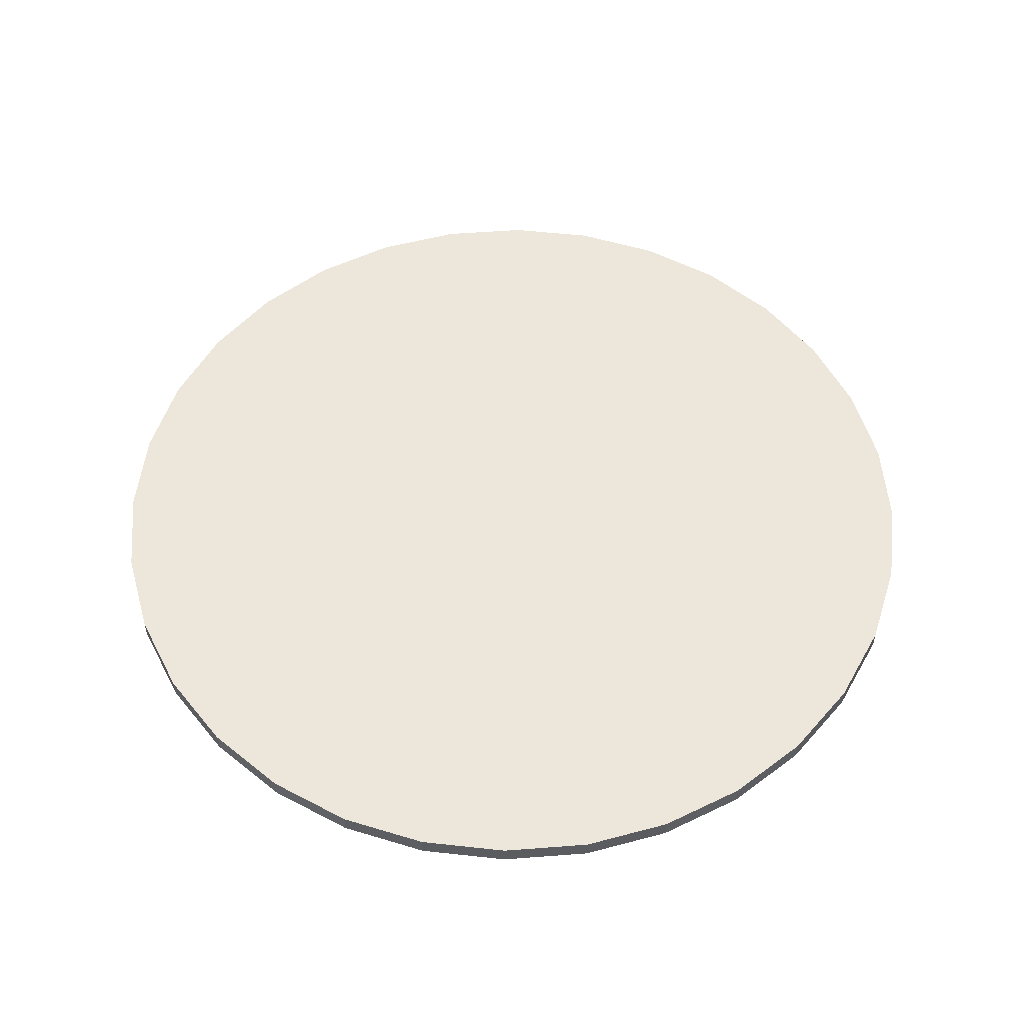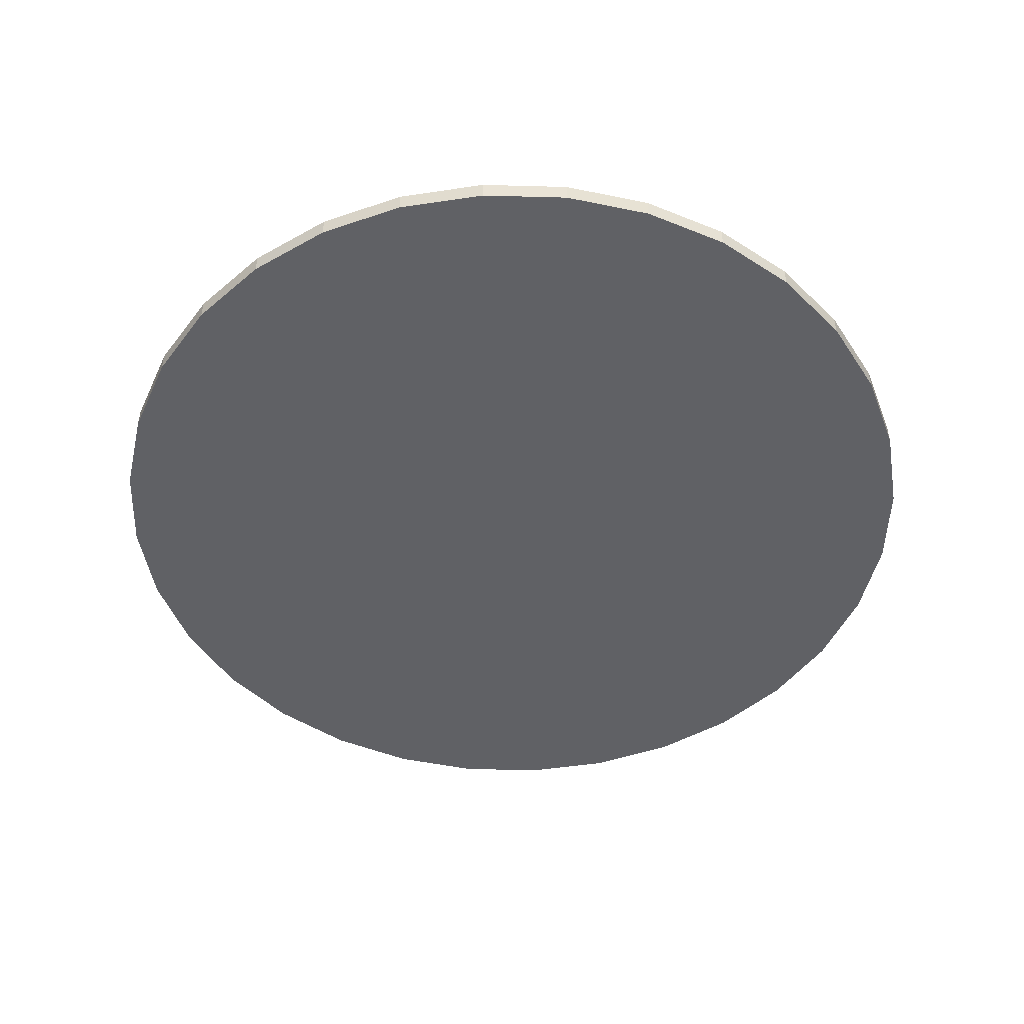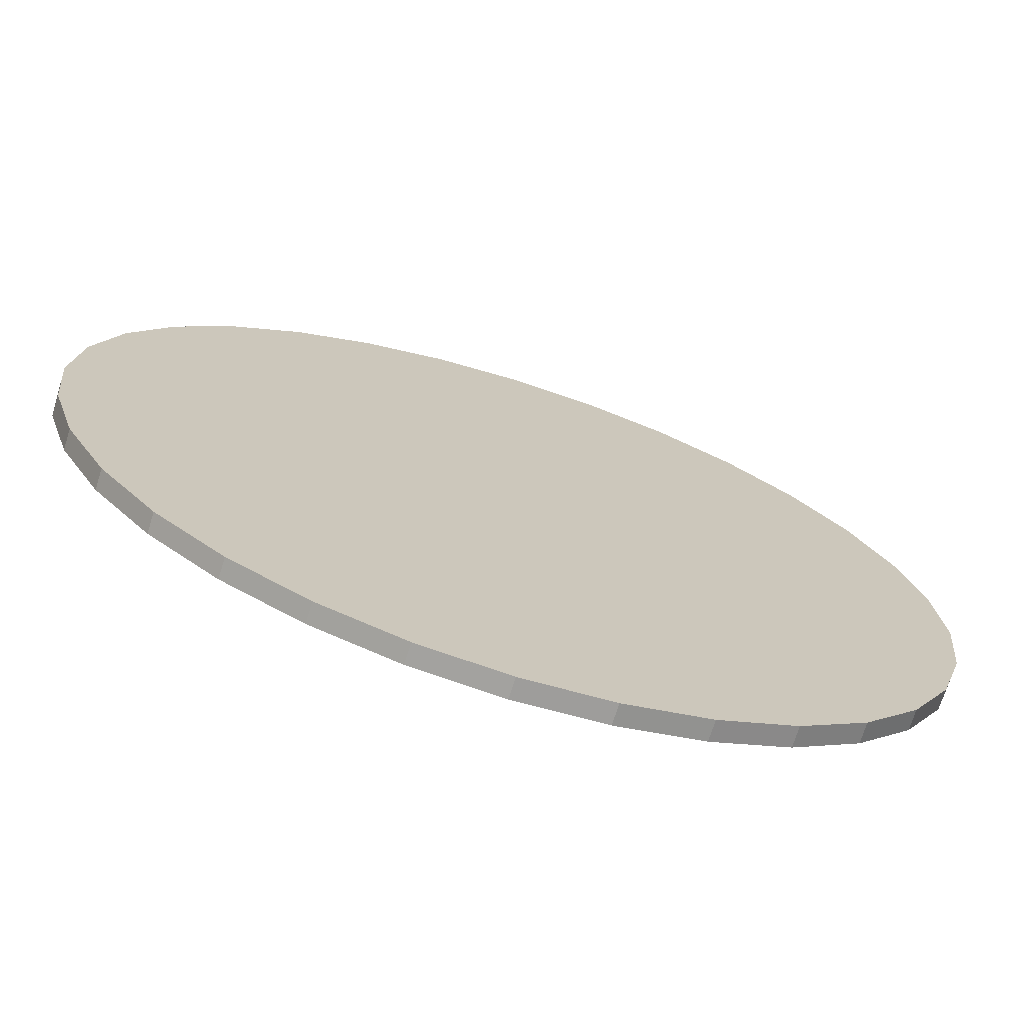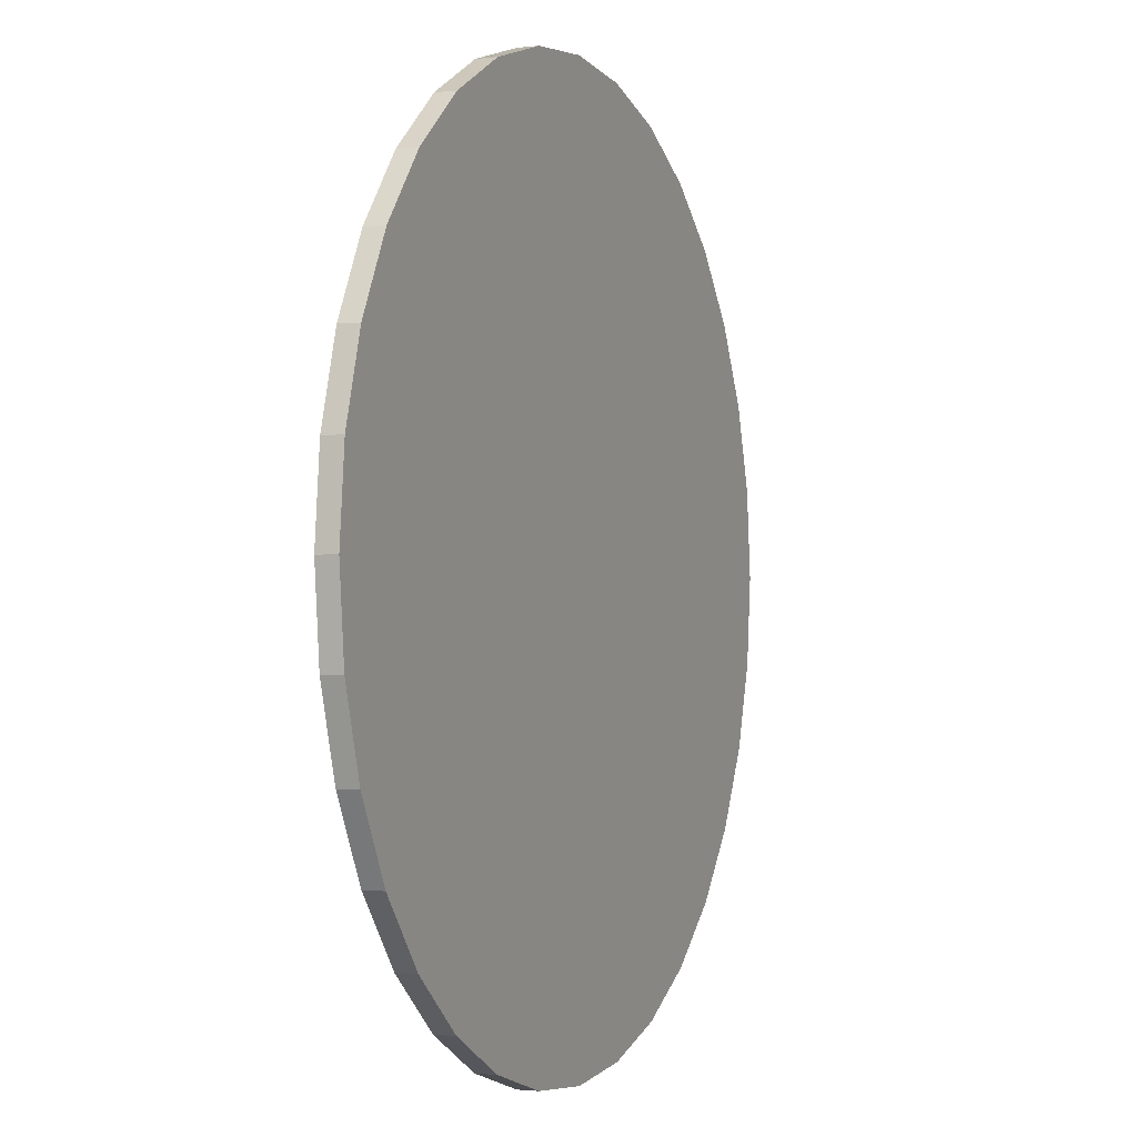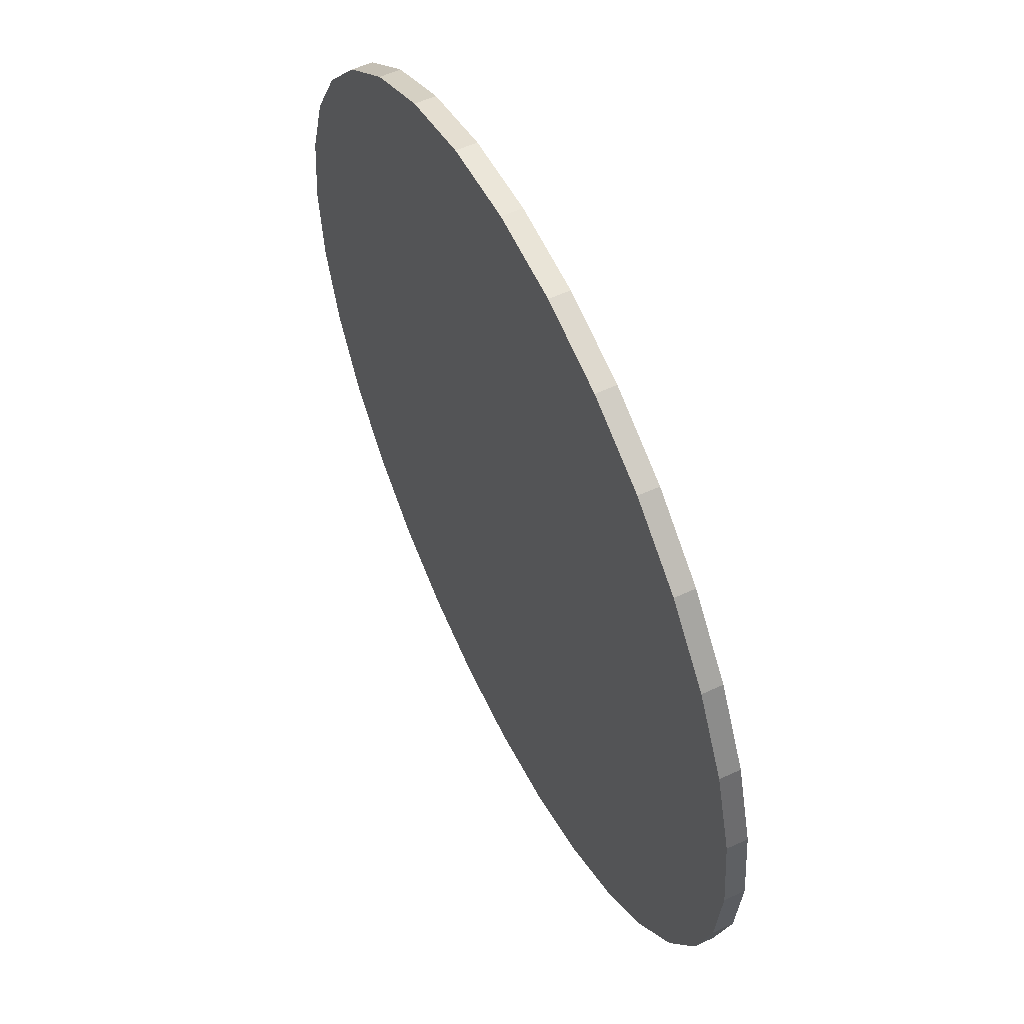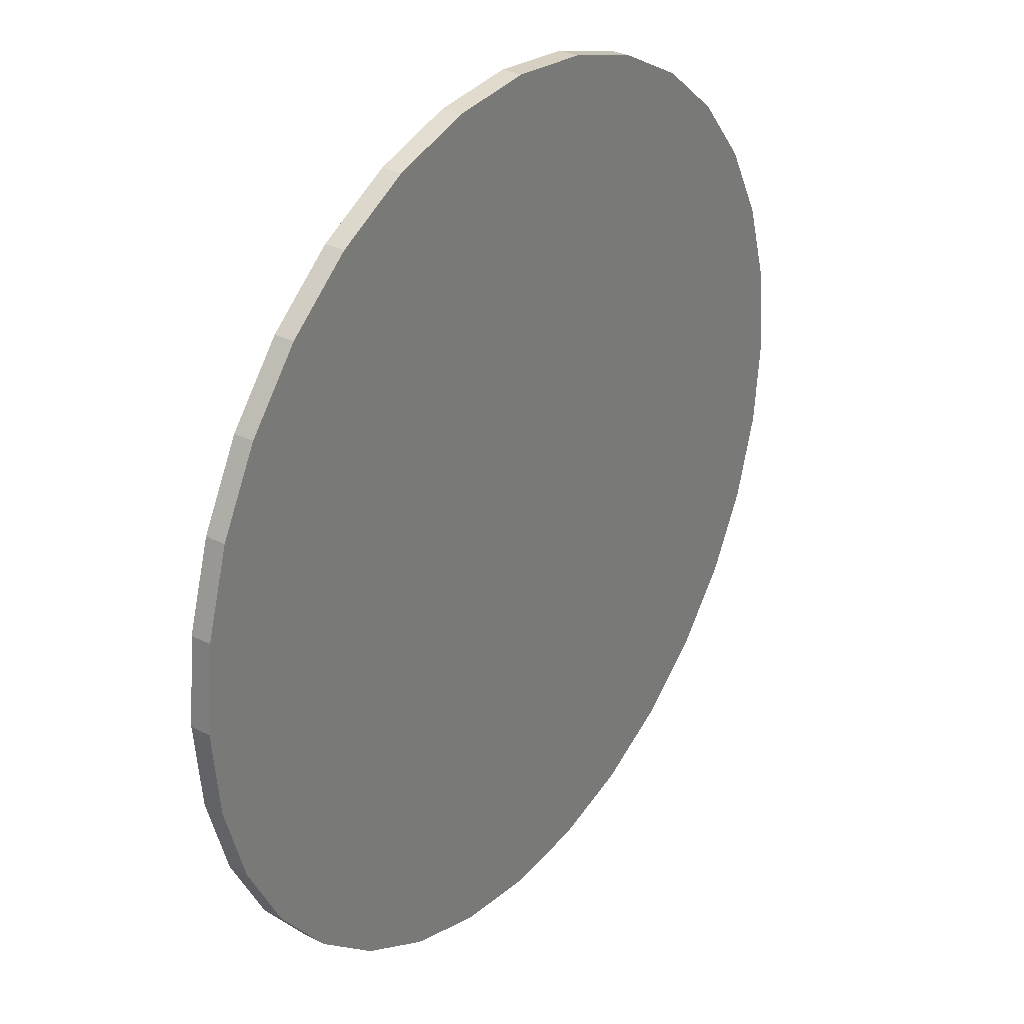
<metadata>
{"format":"obj","ext":"obj","renderer":"f3d","projection":"perspective","resolution":1024,"background":"white","views":[{"elev":54.1,"azim":-156.5,"up":"+Y"},{"elev":-48.6,"azim":-86.1,"up":"+Y"},{"elev":-71.7,"azim":-17.5,"up":"+Z"},{"elev":-1.4,"azim":-67.0,"up":"+Z"},{"elev":56.8,"azim":-115.9,"up":"+Z"},{"elev":30.6,"azim":125.9,"up":"+Z"}]}
</metadata>
<code>
v 0 -0.1247 -4.994
v 0.9744 -0.1247 -4.898
v 1.911 -0.1247 -4.614
v 2.775 -0.1247 -4.153
v 3.532 -0.1247 -3.532
v 4.153 -0.1247 -2.775
v 4.614 -0.1247 -1.911
v 4.898 -0.1247 -0.9744
v 4.994 -0.1247 -0
v 4.898 -0.1247 0.9744
v 4.614 -0.1247 1.911
v 4.153 -0.1247 2.775
v 3.532 -0.1247 3.532
v 2.775 -0.1247 4.153
v 1.911 -0.1247 4.614
v 0.9744 -0.1247 4.898
v -2e-06 -0.1247 4.994
v -0.9744 -0.1247 4.898
v -1.911 -0.1247 4.614
v -2.775 -0.1247 4.153
v -3.532 -0.1247 3.532
v -4.153 -0.1247 2.775
v -4.614 -0.1247 1.911
v -4.898 -0.1247 0.9743
v -4.994 -0.1247 -5e-06
v -4.898 -0.1247 -0.9744
v -4.614 -0.1247 -1.911
v -4.153 -0.1247 -2.775
v -3.532 -0.1247 -3.532
v -2.775 -0.1247 -4.153
v -1.911 -0.1247 -4.614
v -0.9743 -0.1247 -4.898
v 0 0.1023 -4.994
v 0.9744 0.1023 -4.898
v 1.911 0.1023 -4.614
v 2.775 0.1023 -4.153
v 3.532 0.1023 -3.532
v 4.153 0.1023 -2.775
v 4.614 0.1023 -1.911
v 4.898 0.1023 -0.9744
v 4.994 0.1023 -0
v 4.898 0.1023 0.9744
v 4.614 0.1023 1.911
v 4.153 0.1023 2.775
v 3.532 0.1023 3.532
v 2.775 0.1023 4.153
v 1.911 0.1023 4.614
v 0.9744 0.1023 4.898
v -2e-06 0.1023 4.994
v -0.9744 0.1023 4.898
v -1.911 0.1023 4.614
v -2.775 0.1023 4.153
v -3.532 0.1023 3.532
v -4.153 0.1023 2.775
v -4.614 0.1023 1.911
v -4.898 0.1023 0.9743
v -4.994 0.1023 -5e-06
v -4.898 0.1023 -0.9744
v -4.614 0.1023 -1.911
v -4.153 0.1023 -2.775
v -3.532 0.1023 -3.532
v -2.775 0.1023 -4.153
v -1.911 0.1023 -4.614
v -0.9743 0.1023 -4.898
f 64 57 49
f 9 17 25
f 33 34 2
f 34 35 3
f 35 36 4
f 36 37 5
f 37 38 6
f 38 39 7
f 39 40 8
f 40 41 9
f 41 42 10
f 42 43 11
f 43 44 12
f 44 45 13
f 45 46 14
f 46 47 15
f 47 48 16
f 48 49 17
f 49 50 18
f 50 51 19
f 51 52 20
f 52 53 21
f 53 54 22
f 54 55 23
f 55 56 24
f 56 57 25
f 57 58 26
f 58 59 27
f 59 60 28
f 60 61 29
f 61 62 30
f 62 63 31
f 64 33 1
f 31 63 64
f 33 64 34
f 37 36 35
f 37 35 38
f 39 43 40
f 43 42 41
f 45 44 43
f 45 48 46
f 57 51 50
f 49 57 50
f 53 52 51
f 55 54 53
f 55 53 56
f 57 61 58
f 61 60 59
f 61 64 62
f 35 39 38
f 43 41 40
f 34 64 45
f 61 59 58
f 48 47 46
f 64 61 57
f 29 30 31
f 64 63 62
f 45 64 48
f 57 53 51
f 35 34 45
f 43 35 45
f 14 15 16
f 39 35 43
f 53 57 56
f 64 49 48
f 27 28 29
f 25 26 27
f 24 25 17
f 23 19 22
f 19 20 21
f 19 24 18
f 17 14 16
f 2 34 3
f 11 12 13
f 9 10 11
f 7 8 9
f 5 6 7
f 3 4 5
f 3 32 2
f 3 5 29
f 25 27 29
f 19 21 22
f 19 23 24
f 14 17 9
f 9 11 13
f 9 25 7
f 32 1 2
f 32 3 29
f 18 24 17
f 13 14 9
f 29 31 32
f 5 25 29
f 25 5 7
f 1 33 2
f 3 35 4
f 4 36 5
f 5 37 6
f 6 38 7
f 7 39 8
f 8 40 9
f 9 41 10
f 10 42 11
f 11 43 12
f 12 44 13
f 13 45 14
f 14 46 15
f 15 47 16
f 16 48 17
f 17 49 18
f 18 50 19
f 19 51 20
f 20 52 21
f 21 53 22
f 22 54 23
f 23 55 24
f 24 56 25
f 25 57 26
f 26 58 27
f 27 59 28
f 28 60 29
f 29 61 30
f 30 62 31
f 32 64 1
f 32 31 64

</code>
